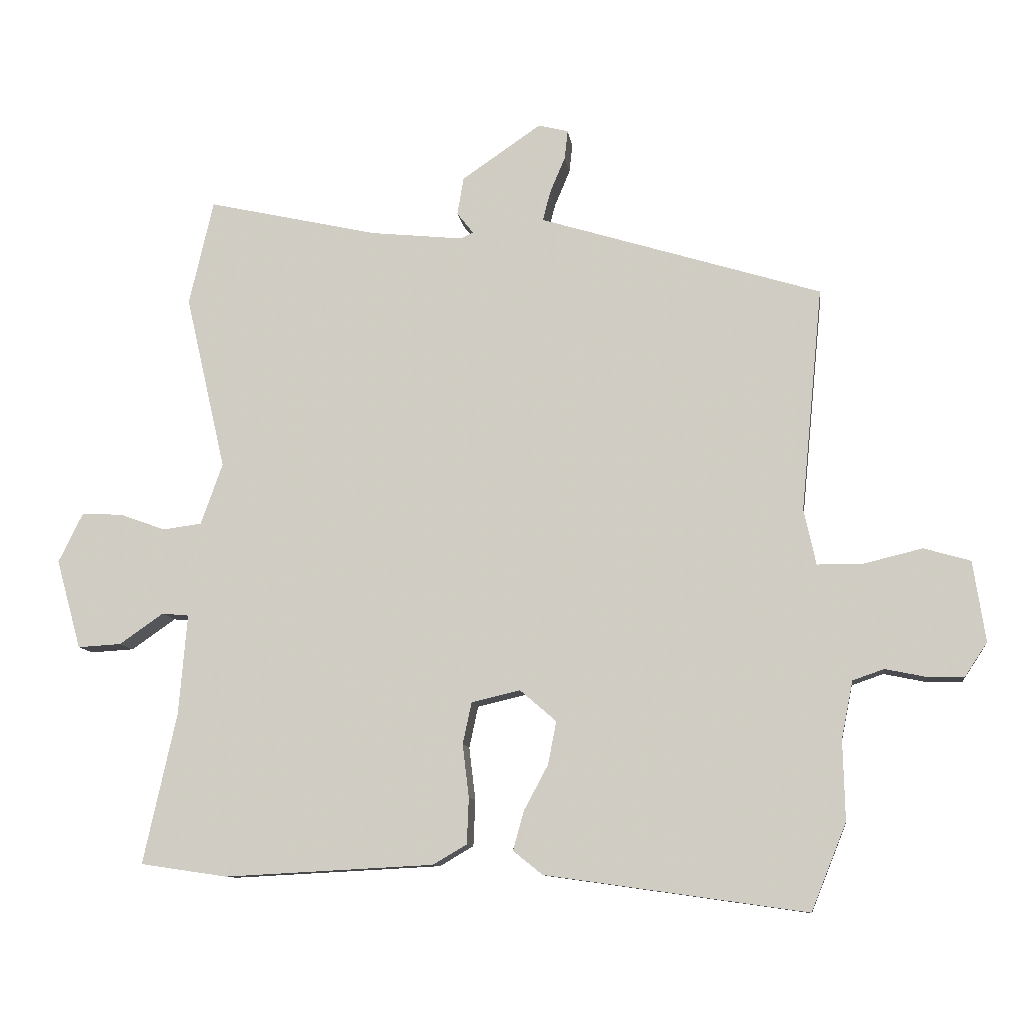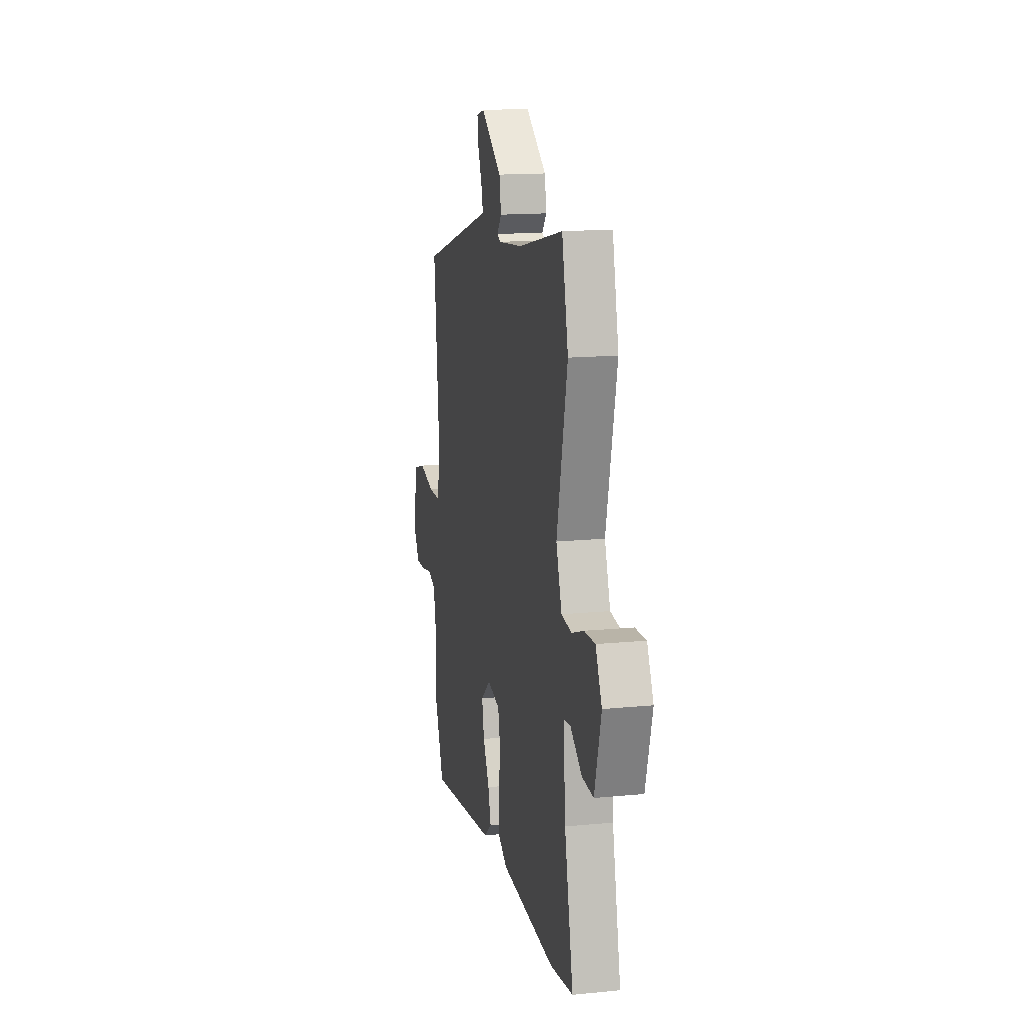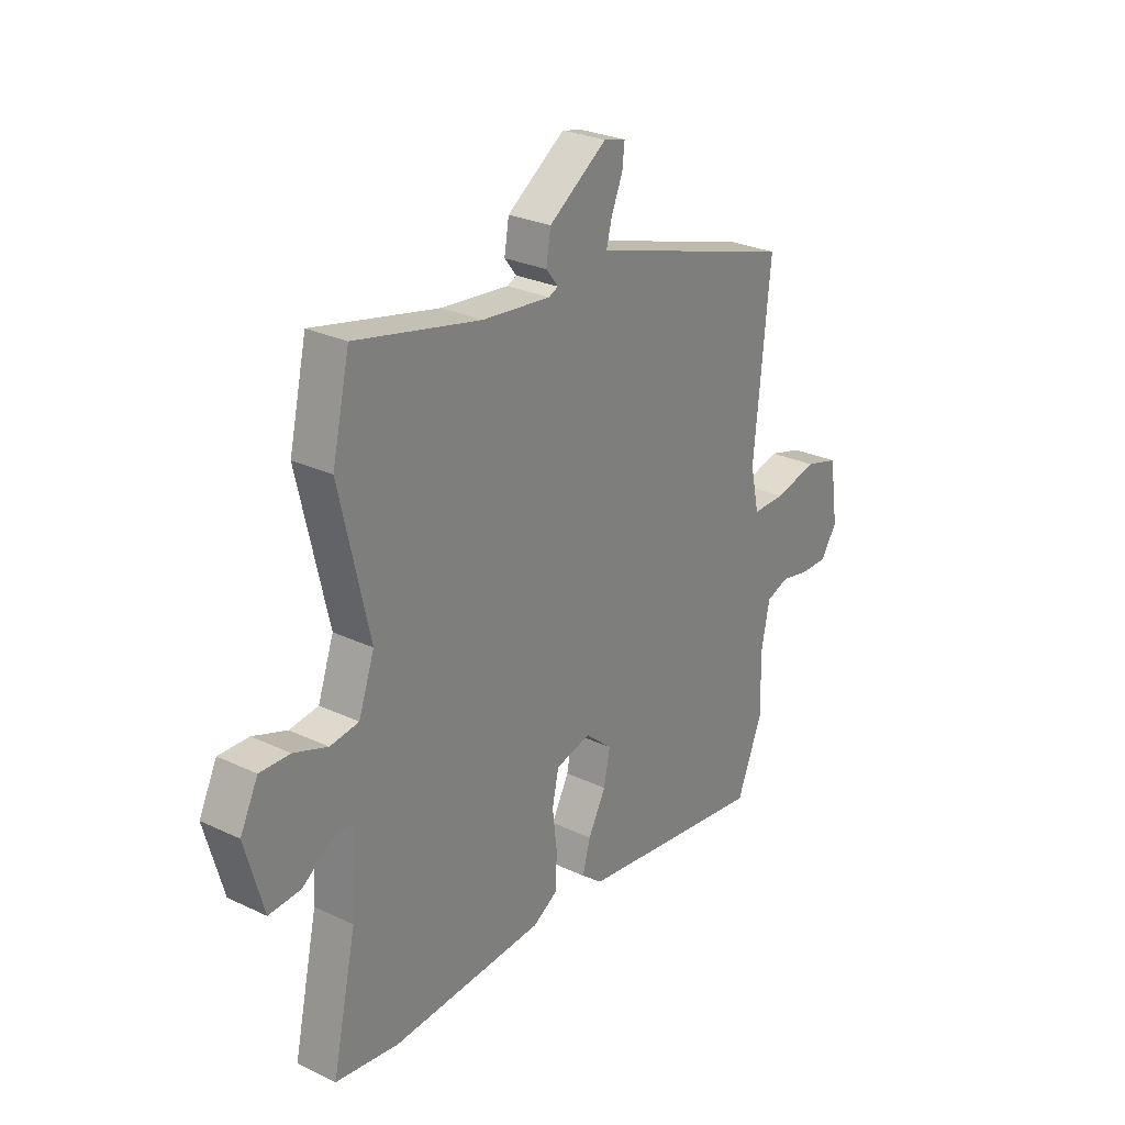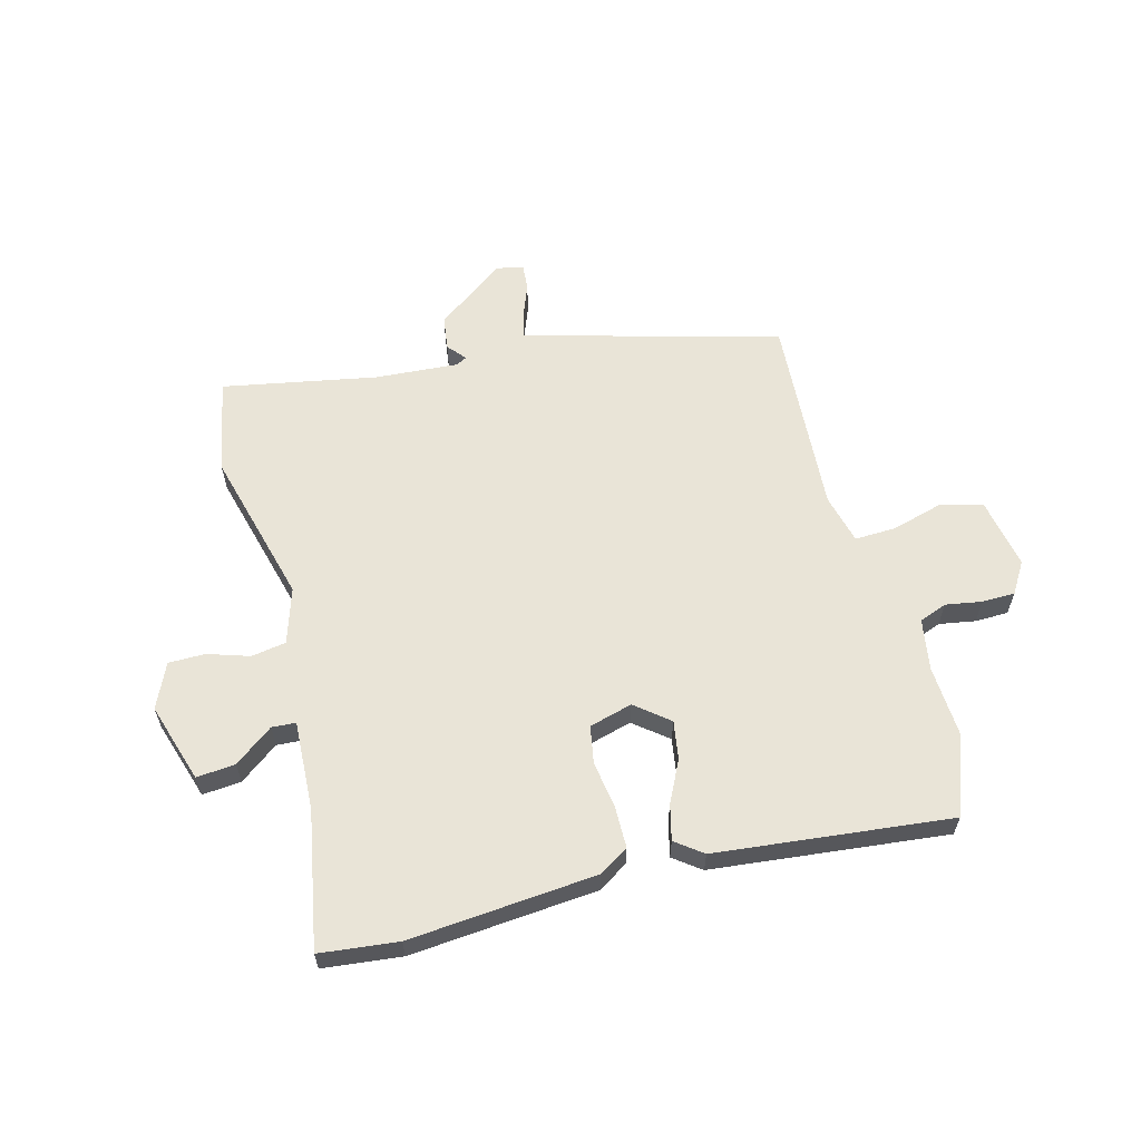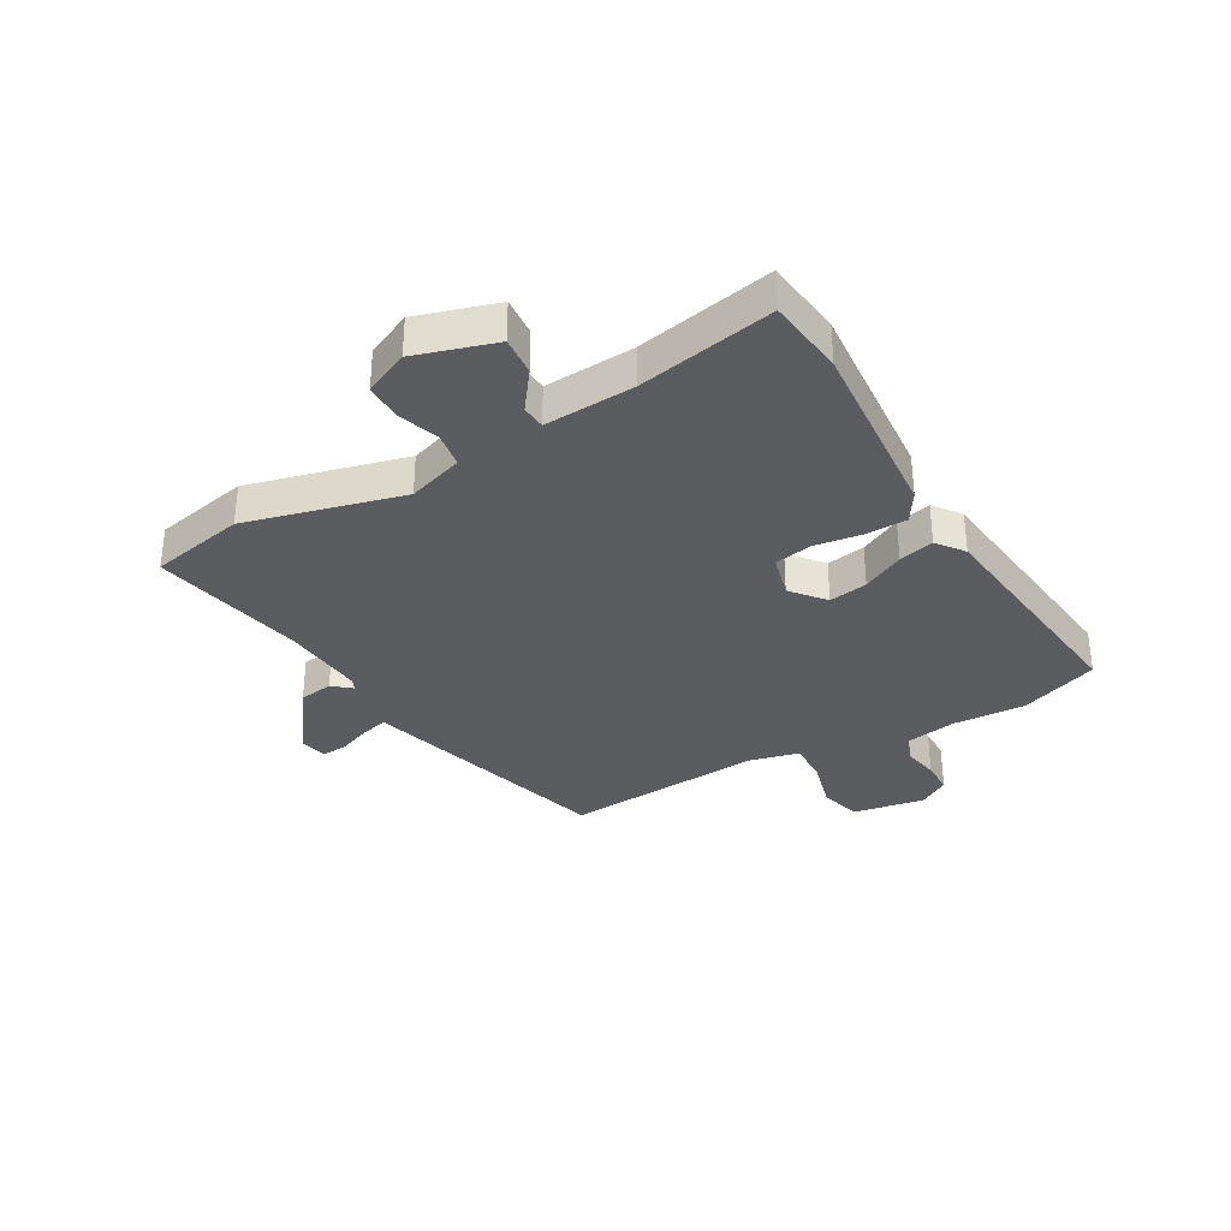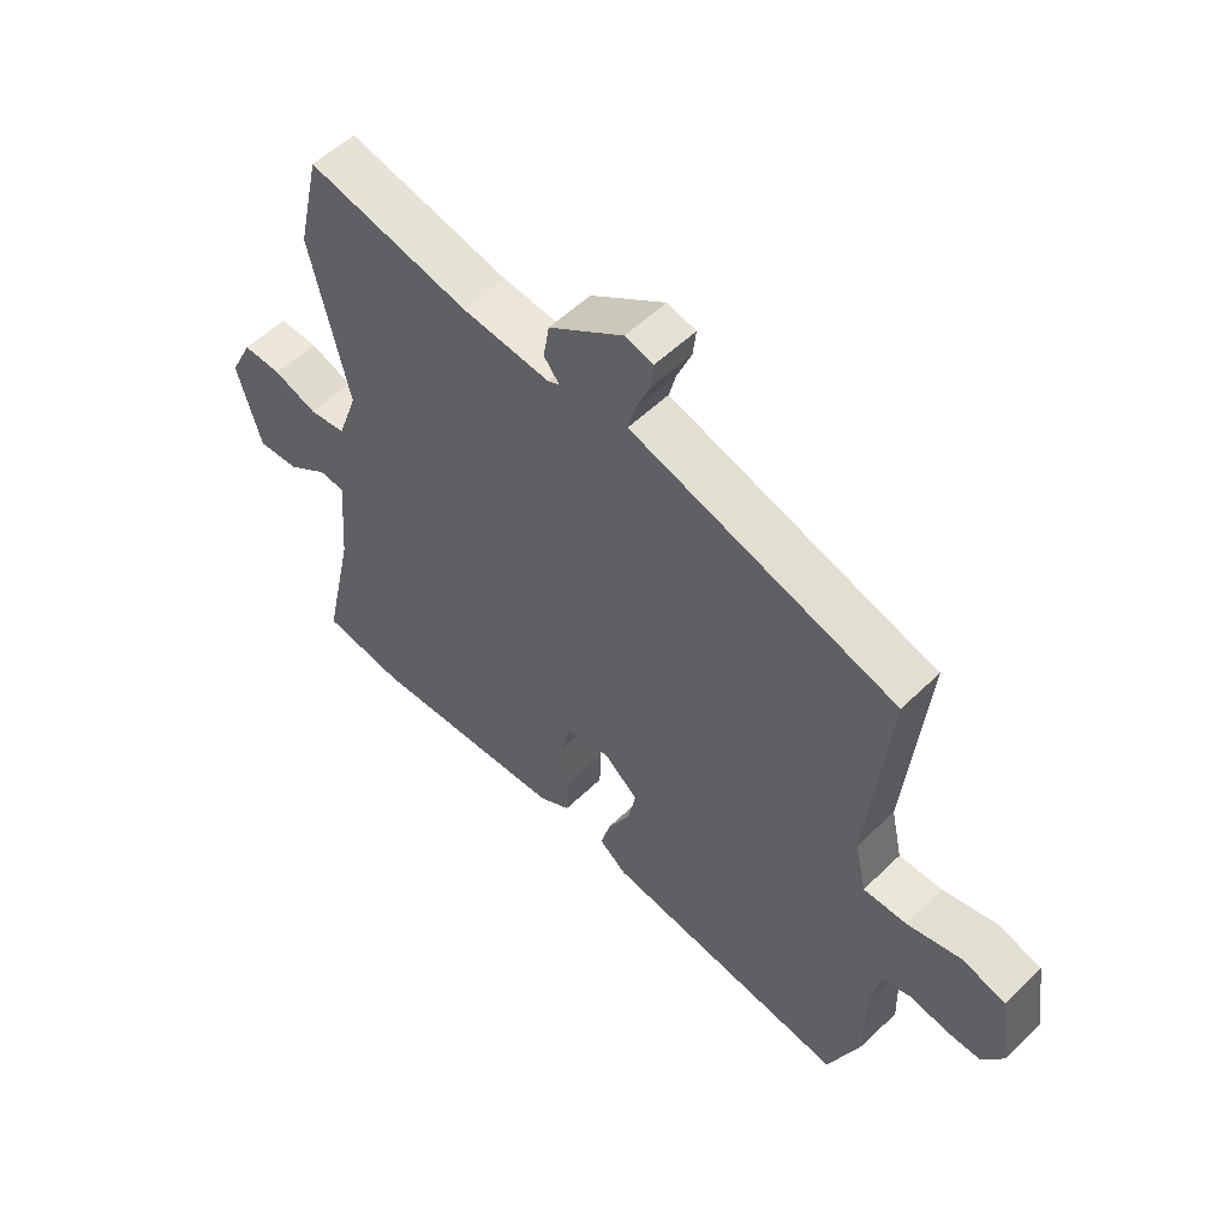
<metadata>
{"format":"obj","ext":"obj","renderer":"f3d","projection":"perspective","resolution":1024,"background":"white","views":[{"elev":-10.3,"azim":-172.5,"up":"+Z"},{"elev":15.1,"azim":78.1,"up":"+Z"},{"elev":27.5,"azim":126.0,"up":"+Z"},{"elev":60.8,"azim":163.2,"up":"+Y"},{"elev":-33.6,"azim":118.3,"up":"+Y"},{"elev":54.7,"azim":-135.7,"up":"+Z"}]}
</metadata>
<code>
v 0.48 0.07 0.587
v 0.518 0.07 0.422
v 0.455 0.07 0.148
v 0.489 0.07 0.052
v 0.55 0.07 0.044
v 0.622 0.07 0.07
v 0.686 0.07 0.072
v 0.724 0.07 -0.005
v 0.685 0.07 -0.145
v 0.617 0.07 -0.141
v 0.548 0.07 -0.093
v 0.506 0.07 -0.097
v 0.519 0.07 -0.254
v 0.571 0.07 -0.49
v 0.435 0.07 -0.51
v 0.107 0.07 -0.493
v 0.054 0.07 -0.462
v 0.051 0.07 -0.39
v 0.061 0.07 -0.307
v 0.047 0.07 -0.242
v -0.029 0.07 -0.224
v -0.086 0.07 -0.273
v -0.073 0.07 -0.34
v -0.035 0.07 -0.411
v -0.018 0.07 -0.472
v -0.064 0.07 -0.509
v -0.473 0.07 -0.567
v -0.528 0.07 -0.431
v -0.525 0.07 -0.305
v -0.543 0.07 -0.216
v -0.592 0.07 -0.199
v -0.655 0.07 -0.212
v -0.713 0.07 -0.213
v -0.748 0.07 -0.16
v -0.729 0.07 -0.034
v -0.656 0.07 -0.013
v -0.565 0.07 -0.035
v -0.493 0.07 -0.035
v -0.474 0.07 0.052
v -0.508 0.07 0.402
v -0.099 0.07 0.528
v -0.067 0.07 0.538
v -0.079 0.07 0.584
v -0.103 0.07 0.641
v -0.108 0.07 0.686
v -0.061 0.07 0.698
v 0.063 0.07 0.613
v 0.073 0.07 0.554
v 0.047 0.07 0.521
v 0.067 0.07 0.512
v 0.212 0.07 0.527
v 0.48 0 0.587
v 0.518 0 0.422
v 0.455 0 0.148
v 0.489 0 0.052
v 0.55 0 0.044
v 0.622 0 0.07
v 0.686 0 0.072
v 0.724 0 -0.005
v 0.685 0 -0.145
v 0.617 0 -0.141
v 0.548 0 -0.093
v 0.506 0 -0.097
v 0.519 0 -0.254
v 0.571 0 -0.49
v 0.435 0 -0.51
v 0.107 0 -0.493
v 0.054 0 -0.462
v 0.051 0 -0.39
v 0.061 0 -0.307
v 0.047 0 -0.242
v -0.029 0 -0.224
v -0.086 0 -0.273
v -0.073 0 -0.34
v -0.035 0 -0.411
v -0.018 0 -0.472
v -0.064 0 -0.509
v -0.473 0 -0.567
v -0.528 0 -0.431
v -0.525 0 -0.305
v -0.543 0 -0.216
v -0.592 0 -0.199
v -0.655 0 -0.212
v -0.713 0 -0.213
v -0.748 0 -0.16
v -0.729 0 -0.034
v -0.656 0 -0.013
v -0.565 0 -0.035
v -0.493 0 -0.035
v -0.474 0 0.052
v -0.508 0 0.402
v -0.099 0 0.528
v -0.067 0 0.538
v -0.079 0 0.584
v -0.103 0 0.641
v -0.108 0 0.686
v -0.061 0 0.698
v 0.063 0 0.613
v 0.073 0 0.554
v 0.047 0 0.521
v 0.067 0 0.512
v 0.212 0 0.527
f 47 48 49
f 46 47 49
f 45 46 49
f 44 45 49
f 43 44 49
f 42 43 49
f 41 42 49 50
f 39 40 41 50
f 38 39 50 51
f 35 36 37
f 34 35 37
f 33 34 37
f 32 33 37
f 31 32 37
f 30 31 37 38
f 1 2 3
f 51 1 3
f 38 51 3
f 30 38 3
f 29 30 3
f 27 28 29
f 26 27 29
f 25 26 29
f 24 25 29
f 23 24 29
f 17 18 19
f 16 17 19
f 15 16 19
f 14 15 19
f 13 14 19
f 12 13 19 20
f 9 10 11
f 8 9 11
f 7 8 11
f 6 7 11
f 5 6 11
f 4 5 11 12
f 12 20 21
f 4 12 21
f 3 4 21
f 22 23 29
f 21 22 29
f 3 21 29
f 100 99 98
f 100 98 97
f 100 97 96
f 100 96 95
f 100 95 94
f 100 94 93
f 101 100 93 92
f 101 92 91 90
f 102 101 90 89
f 88 87 86
f 88 86 85
f 88 85 84
f 88 84 83
f 88 83 82
f 89 88 82 81
f 54 53 52
f 54 52 102
f 54 102 89
f 54 89 81
f 54 81 80
f 80 79 78
f 80 78 77
f 80 77 76
f 80 76 75
f 80 75 74
f 70 69 68
f 70 68 67
f 70 67 66
f 70 66 65
f 70 65 64
f 71 70 64 63
f 62 61 60
f 62 60 59
f 62 59 58
f 62 58 57
f 62 57 56
f 63 62 56 55
f 72 71 63
f 72 63 55
f 72 55 54
f 80 74 73
f 80 73 72
f 80 72 54
f 1 52 53 2
f 2 53 54 3
f 3 54 55 4
f 4 55 56 5
f 5 56 57 6
f 6 57 58 7
f 7 58 59 8
f 8 59 60 9
f 9 60 61 10
f 10 61 62 11
f 11 62 63 12
f 12 63 64 13
f 13 64 65 14
f 14 65 66 15
f 15 66 67 16
f 16 67 68 17
f 17 68 69 18
f 18 69 70 19
f 19 70 71 20
f 20 71 72 21
f 21 72 73 22
f 22 73 74 23
f 23 74 75 24
f 24 75 76 25
f 25 76 77 26
f 26 77 78 27
f 27 78 79 28
f 28 79 80 29
f 29 80 81 30
f 30 81 82 31
f 31 82 83 32
f 32 83 84 33
f 33 84 85 34
f 34 85 86 35
f 35 86 87 36
f 36 87 88 37
f 37 88 89 38
f 38 89 90 39
f 39 90 91 40
f 40 91 92 41
f 41 92 93 42
f 42 93 94 43
f 43 94 95 44
f 44 95 96 45
f 45 96 97 46
f 46 97 98 47
f 47 98 99 48
f 48 99 100 49
f 49 100 101 50
f 50 101 102 51
f 51 102 52 1

</code>
